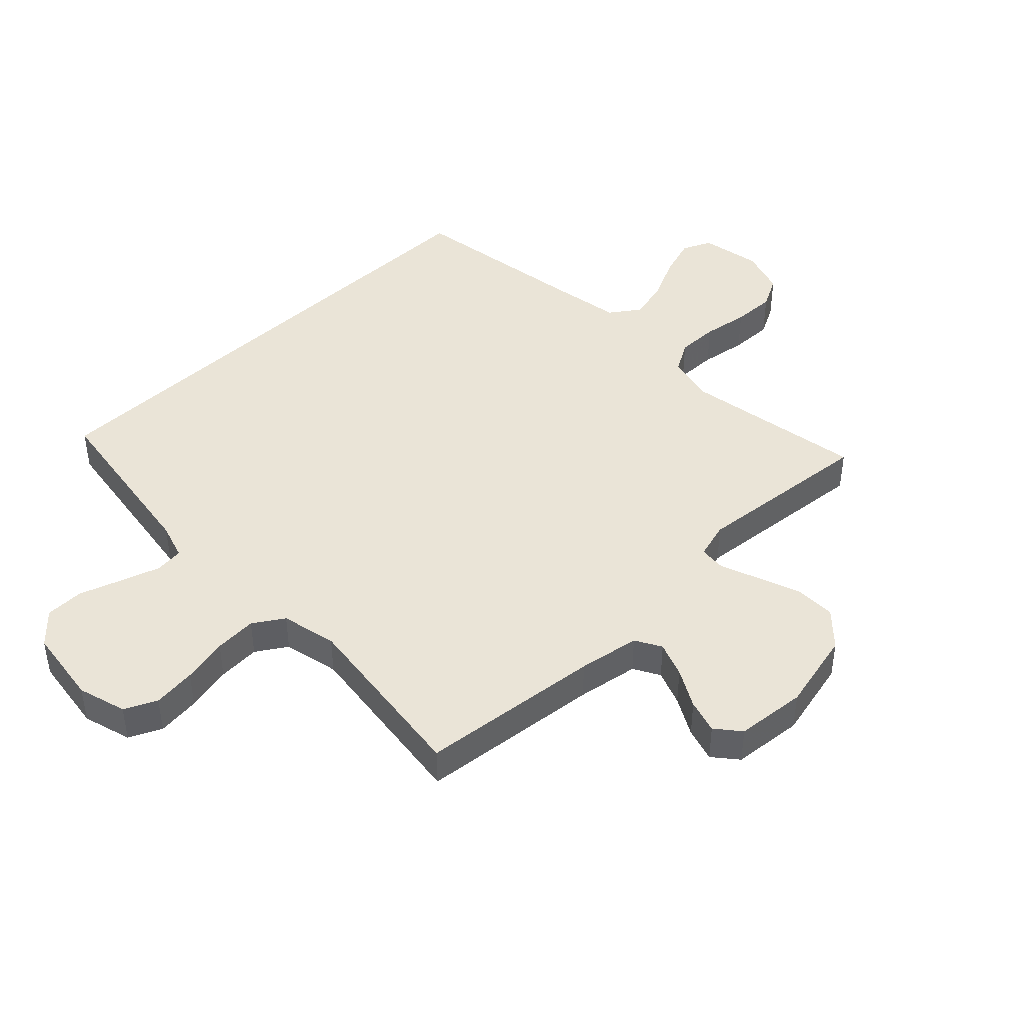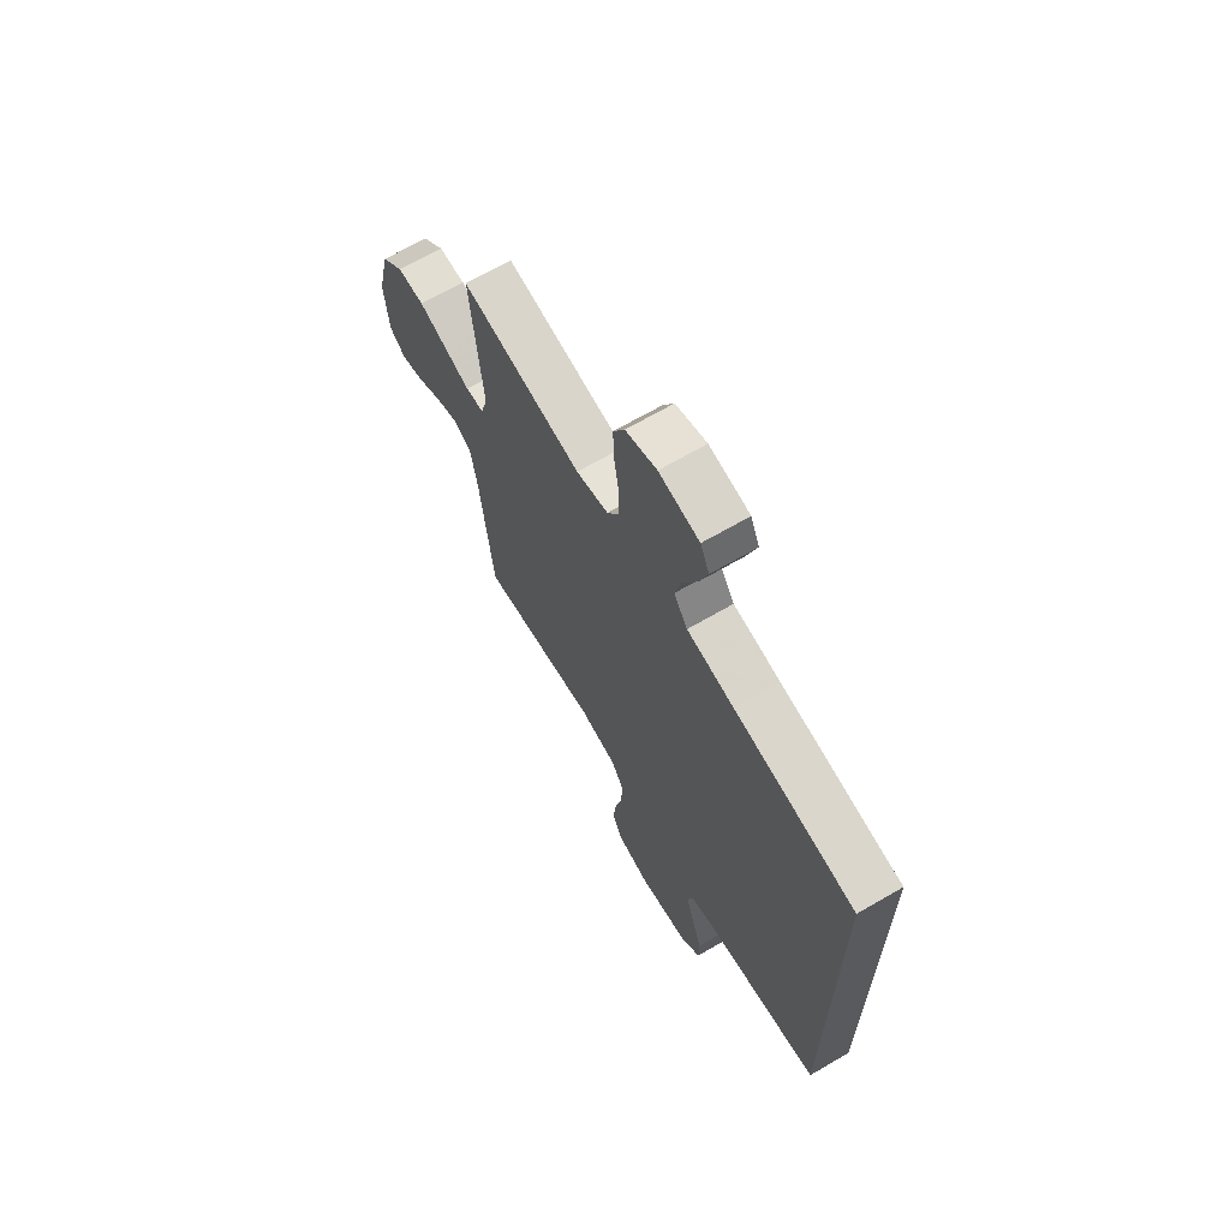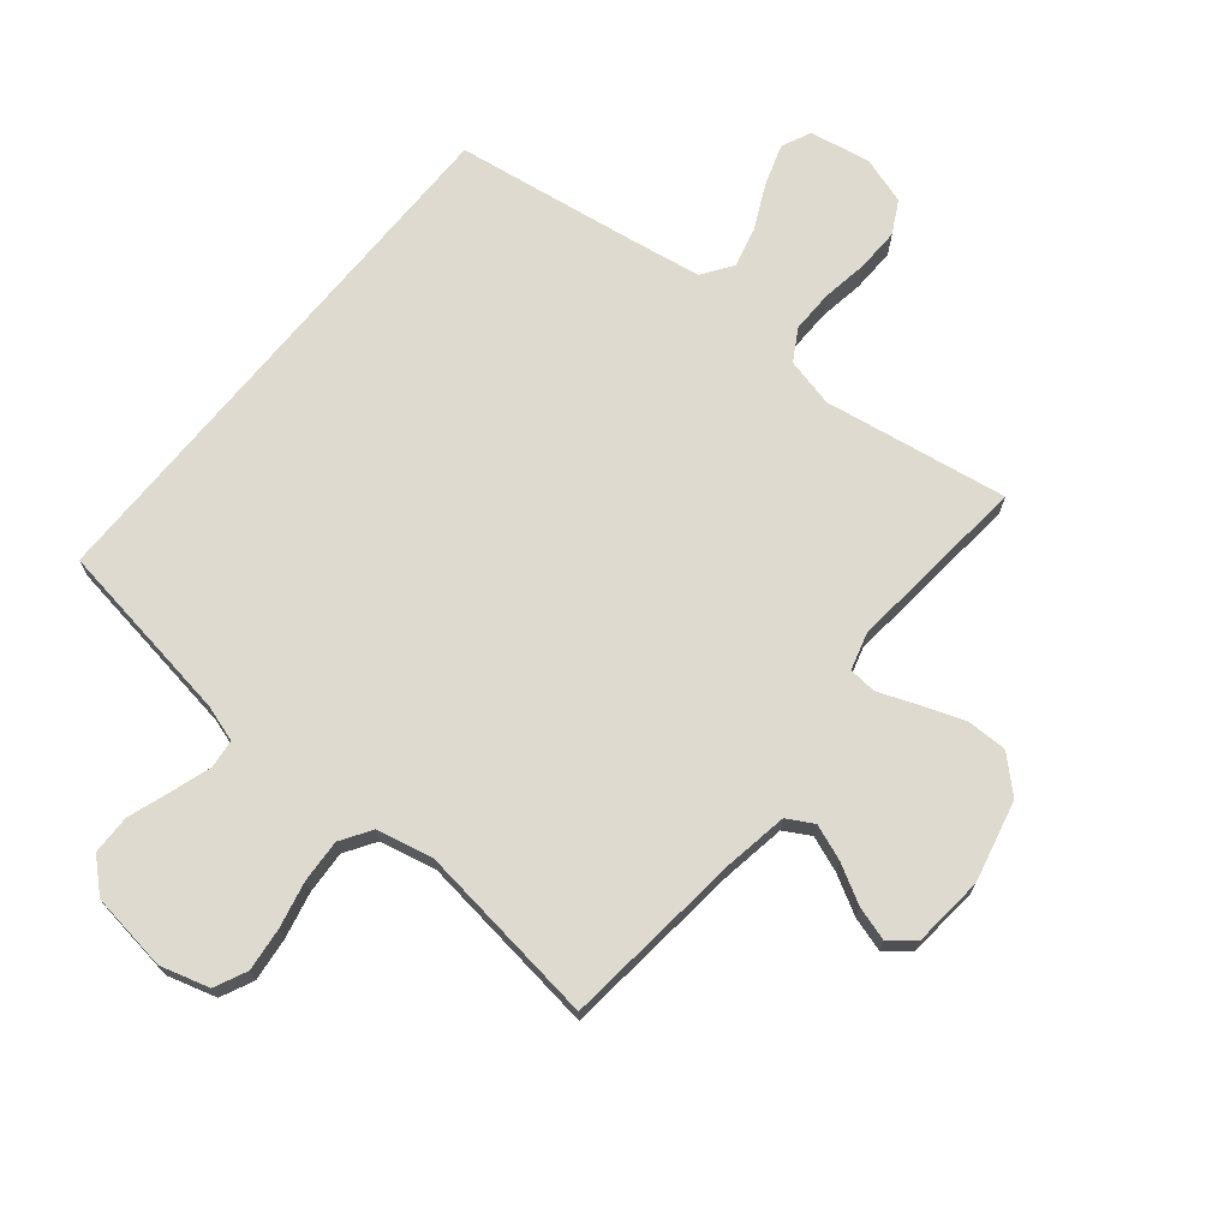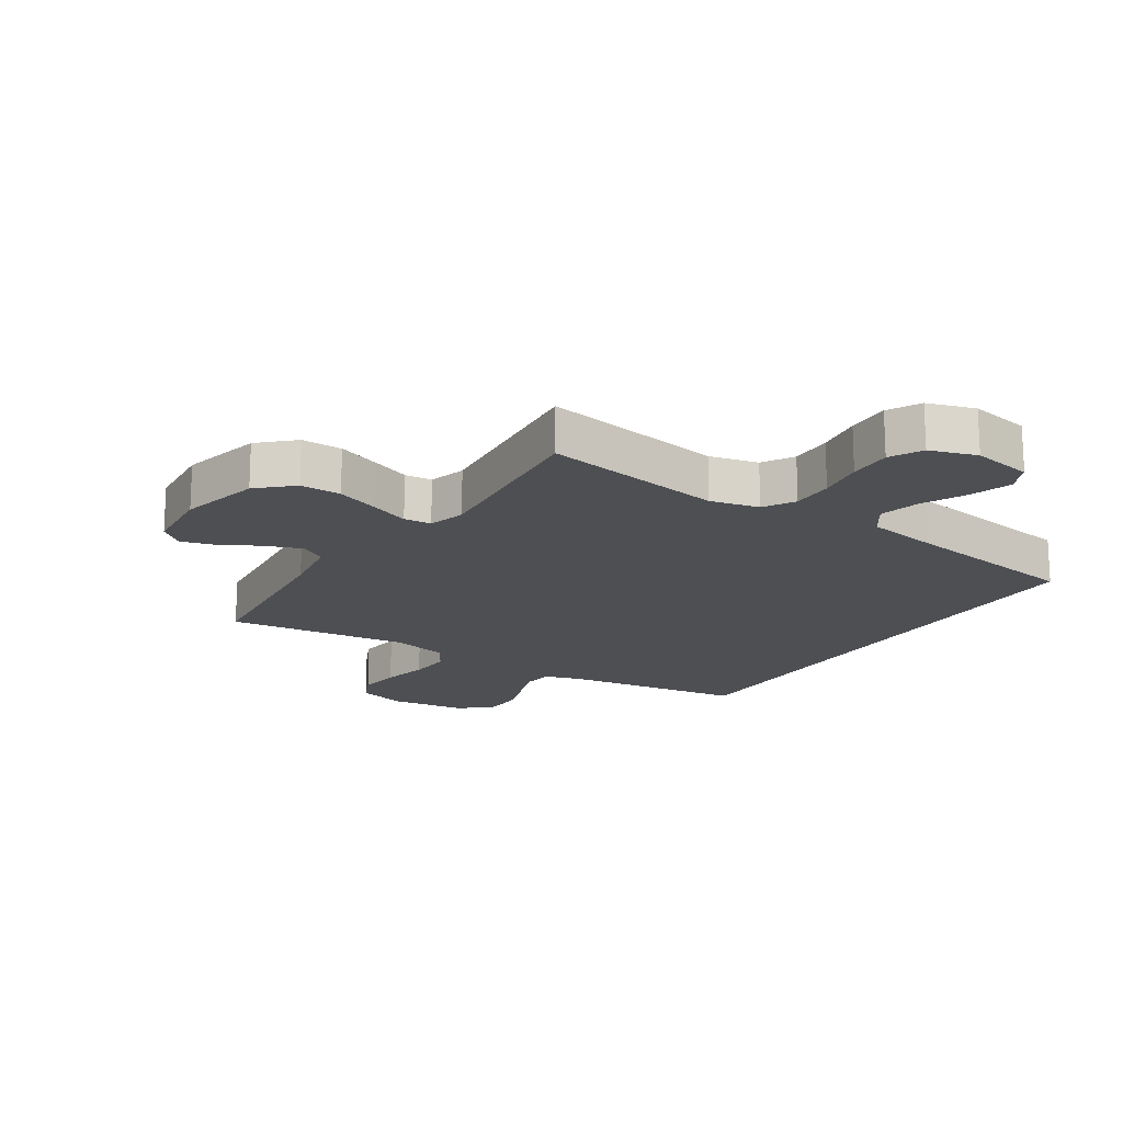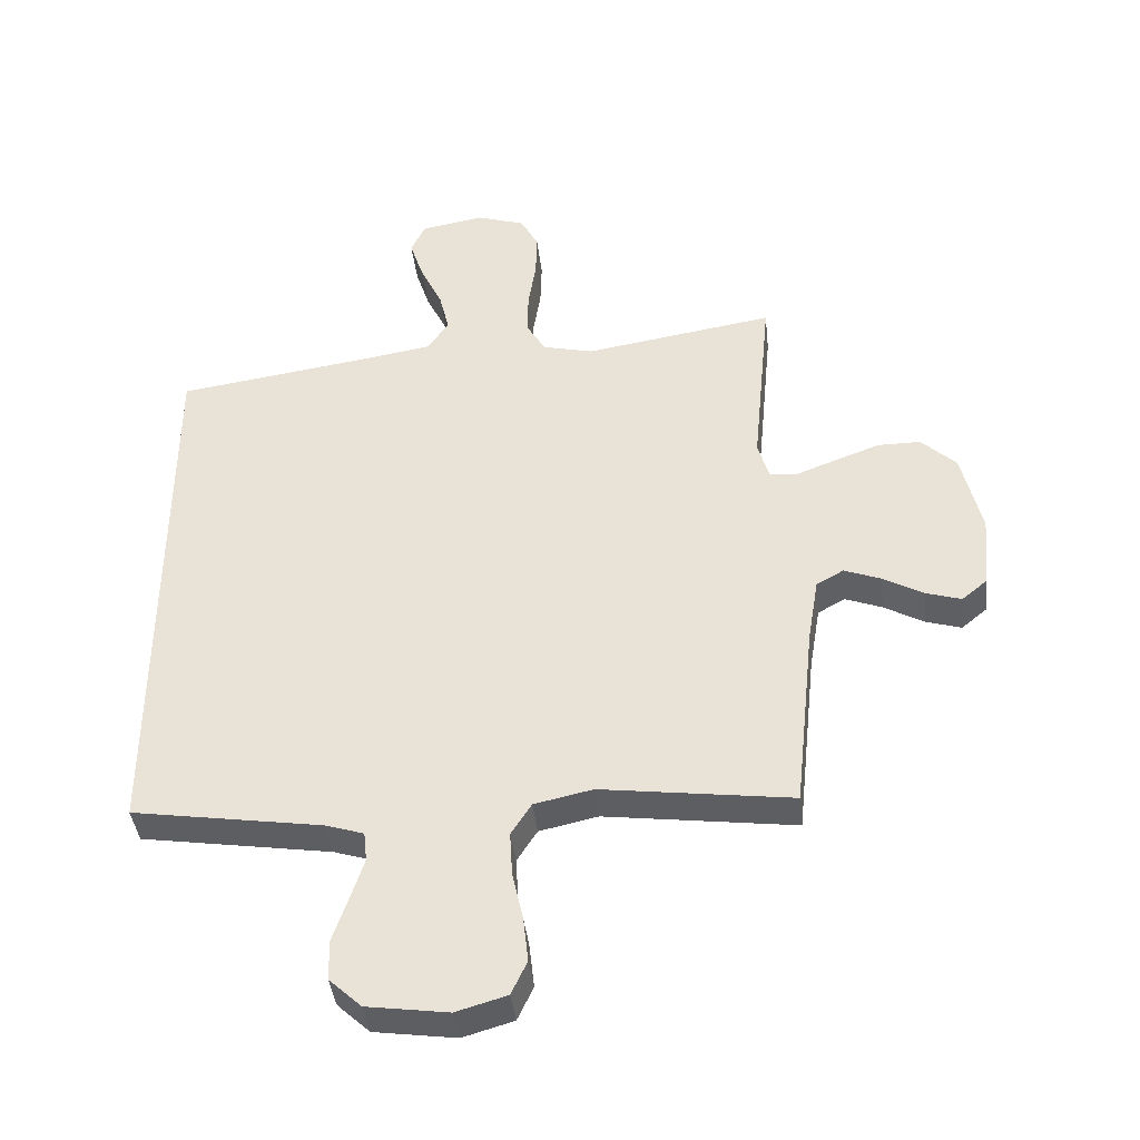
<metadata>
{"format":"obj","ext":"obj","renderer":"f3d","projection":"perspective","resolution":1024,"background":"white","views":[{"elev":43.7,"azim":-134.1,"up":"+Y"},{"elev":67.4,"azim":59.7,"up":"+Z"},{"elev":71.0,"azim":-140.7,"up":"+Y"},{"elev":-17.6,"azim":-33.2,"up":"+Y"},{"elev":-40.4,"azim":-173.7,"up":"+Z"}]}
</metadata>
<code>
v 0.5 0.07 0.432
v 0.5 0.07 -0.449
v 0.2 0.07 -0.495
v 0.14 0.07 -0.514
v 0.135 0.07 -0.561
v 0.156 0.07 -0.625
v 0.18 0.07 -0.695
v 0.179 0.07 -0.759
v 0.128 0.07 -0.806
v 0 0.07 -0.824
v -0.08 0.07 -0.801
v -0.105 0.07 -0.748
v -0.097 0.07 -0.677
v -0.08 0.07 -0.601
v -0.076 0.07 -0.531
v -0.108 0.07 -0.481
v -0.2 0.07 -0.461
v -0.5 0.07 -0.5
v -0.532 0.07 -0.2
v -0.549 0.07 -0.099
v -0.592 0.07 -0.075
v -0.65 0.07 -0.097
v -0.713 0.07 -0.132
v -0.769 0.07 -0.149
v -0.809 0.07 -0.116
v -0.82 0.07 0
v -0.789 0.07 0.133
v -0.734 0.07 0.185
v -0.667 0.07 0.185
v -0.596 0.07 0.159
v -0.533 0.07 0.135
v -0.488 0.07 0.139
v -0.471 0.07 0.2
v -0.5 0.07 0.5
v -0.2 0.07 0.452
v -0.12 0.07 0.471
v -0.09 0.07 0.522
v -0.091 0.07 0.591
v -0.103 0.07 0.667
v -0.105 0.07 0.738
v -0.077 0.07 0.791
v 0 0.07 0.816
v 0.1 0.07 0.798
v 0.122 0.07 0.75
v 0.1 0.07 0.683
v 0.065 0.07 0.61
v 0.049 0.07 0.544
v 0.083 0.07 0.495
v 0.2 0.07 0.476
v 0.5 0 0.432
v 0.5 0 -0.449
v 0.2 0 -0.495
v 0.14 0 -0.514
v 0.135 0 -0.561
v 0.156 0 -0.625
v 0.18 0 -0.695
v 0.179 0 -0.759
v 0.128 0 -0.806
v 0 0 -0.824
v -0.08 0 -0.801
v -0.105 0 -0.748
v -0.097 0 -0.677
v -0.08 0 -0.601
v -0.076 0 -0.531
v -0.108 0 -0.481
v -0.2 0 -0.461
v -0.5 0 -0.5
v -0.532 0 -0.2
v -0.549 0 -0.099
v -0.592 0 -0.075
v -0.65 0 -0.097
v -0.713 0 -0.132
v -0.769 0 -0.149
v -0.809 0 -0.116
v -0.82 0 0
v -0.789 0 0.133
v -0.734 0 0.185
v -0.667 0 0.185
v -0.596 0 0.159
v -0.533 0 0.135
v -0.488 0 0.139
v -0.471 0 0.2
v -0.5 0 0.5
v -0.2 0 0.452
v -0.12 0 0.471
v -0.09 0 0.522
v -0.091 0 0.591
v -0.103 0 0.667
v -0.105 0 0.738
v -0.077 0 0.791
v 0 0 0.816
v 0.1 0 0.798
v 0.122 0 0.75
v 0.1 0 0.683
v 0.065 0 0.61
v 0.049 0 0.544
v 0.083 0 0.495
v 0.2 0 0.476
f 44 45 46
f 43 44 46
f 42 43 46
f 41 42 46
f 40 41 46
f 39 40 46
f 38 39 46
f 37 38 46 47
f 36 37 47 48
f 33 34 35
f 36 48 49
f 35 36 49
f 33 35 49
f 32 33 49
f 29 30 31
f 28 29 31
f 27 28 31
f 26 27 31
f 25 26 31
f 24 25 31
f 23 24 31
f 22 23 31
f 21 22 31 32
f 17 18 19
f 16 17 19 20
f 12 13 14
f 11 12 14
f 10 11 14
f 9 10 14
f 8 9 14
f 7 8 14
f 6 7 14
f 5 6 14 15
f 4 5 15 16
f 1 2 3
f 49 1 3
f 32 49 3
f 21 32 3
f 20 21 3
f 3 4 16 20
f 95 94 93
f 95 93 92
f 95 92 91
f 95 91 90
f 95 90 89
f 95 89 88
f 95 88 87
f 96 95 87 86
f 97 96 86 85
f 84 83 82
f 98 97 85
f 98 85 84
f 98 84 82
f 98 82 81
f 80 79 78
f 80 78 77
f 80 77 76
f 80 76 75
f 80 75 74
f 80 74 73
f 80 73 72
f 80 72 71
f 81 80 71 70
f 68 67 66
f 69 68 66 65
f 63 62 61
f 63 61 60
f 63 60 59
f 63 59 58
f 63 58 57
f 63 57 56
f 63 56 55
f 64 63 55 54
f 65 64 54 53
f 52 51 50
f 52 50 98
f 52 98 81
f 52 81 70
f 52 70 69
f 69 65 53 52
f 1 50 51 2
f 2 51 52 3
f 3 52 53 4
f 4 53 54 5
f 5 54 55 6
f 6 55 56 7
f 7 56 57 8
f 8 57 58 9
f 9 58 59 10
f 10 59 60 11
f 11 60 61 12
f 12 61 62 13
f 13 62 63 14
f 14 63 64 15
f 15 64 65 16
f 16 65 66 17
f 17 66 67 18
f 18 67 68 19
f 19 68 69 20
f 20 69 70 21
f 21 70 71 22
f 22 71 72 23
f 23 72 73 24
f 24 73 74 25
f 25 74 75 26
f 26 75 76 27
f 27 76 77 28
f 28 77 78 29
f 29 78 79 30
f 30 79 80 31
f 31 80 81 32
f 32 81 82 33
f 33 82 83 34
f 34 83 84 35
f 35 84 85 36
f 36 85 86 37
f 37 86 87 38
f 38 87 88 39
f 39 88 89 40
f 40 89 90 41
f 41 90 91 42
f 42 91 92 43
f 43 92 93 44
f 44 93 94 45
f 45 94 95 46
f 46 95 96 47
f 47 96 97 48
f 48 97 98 49
f 49 98 50 1

</code>
